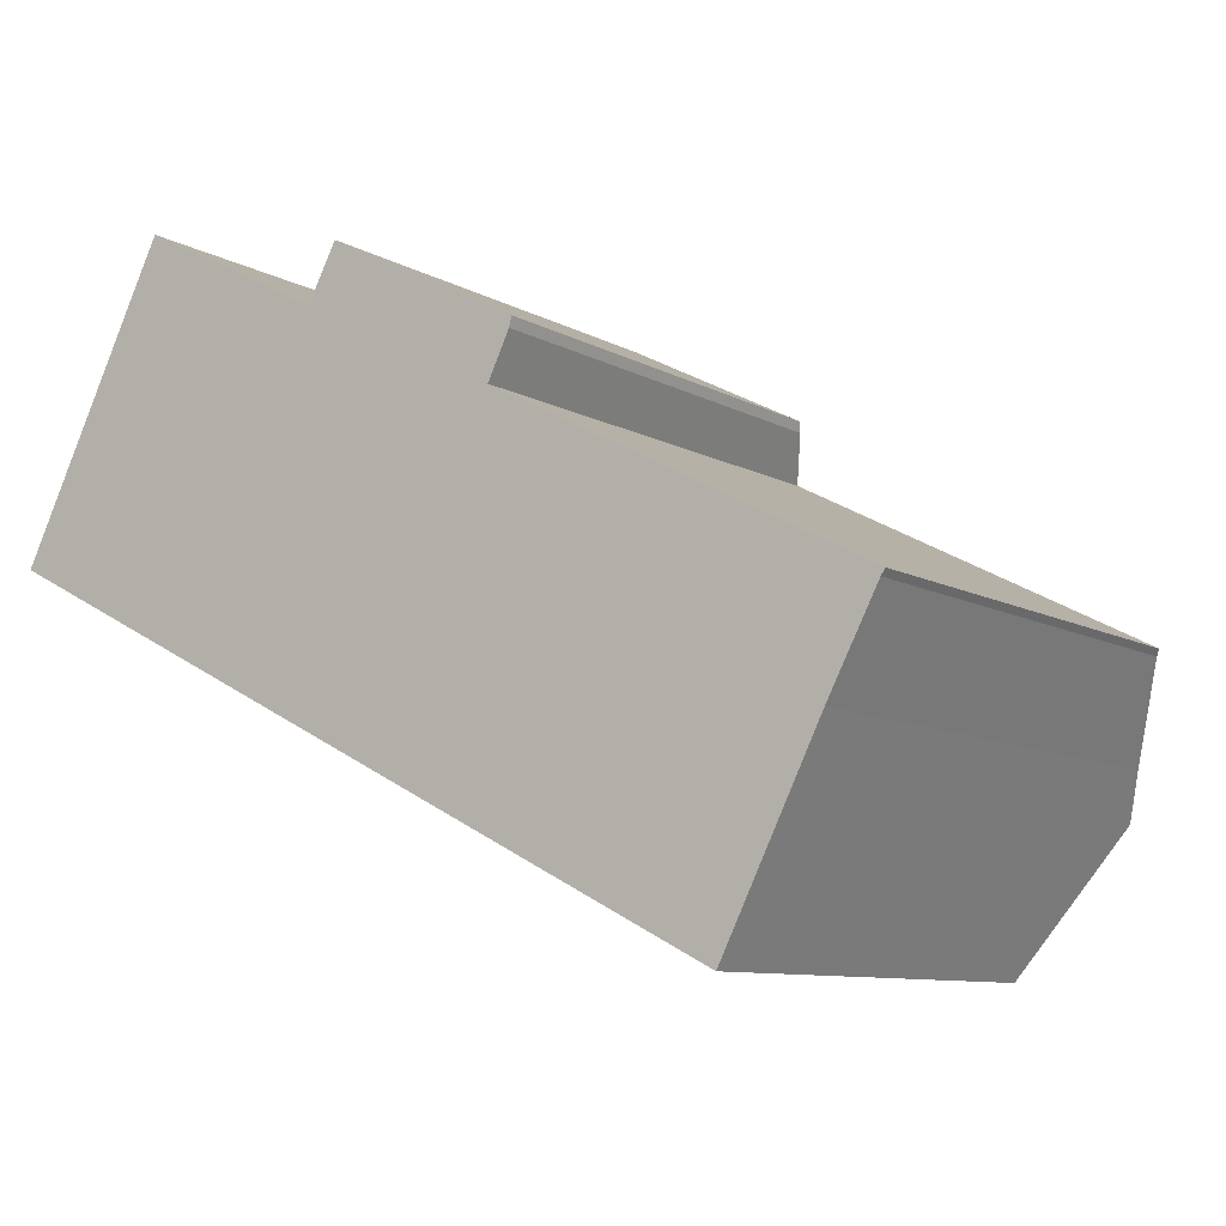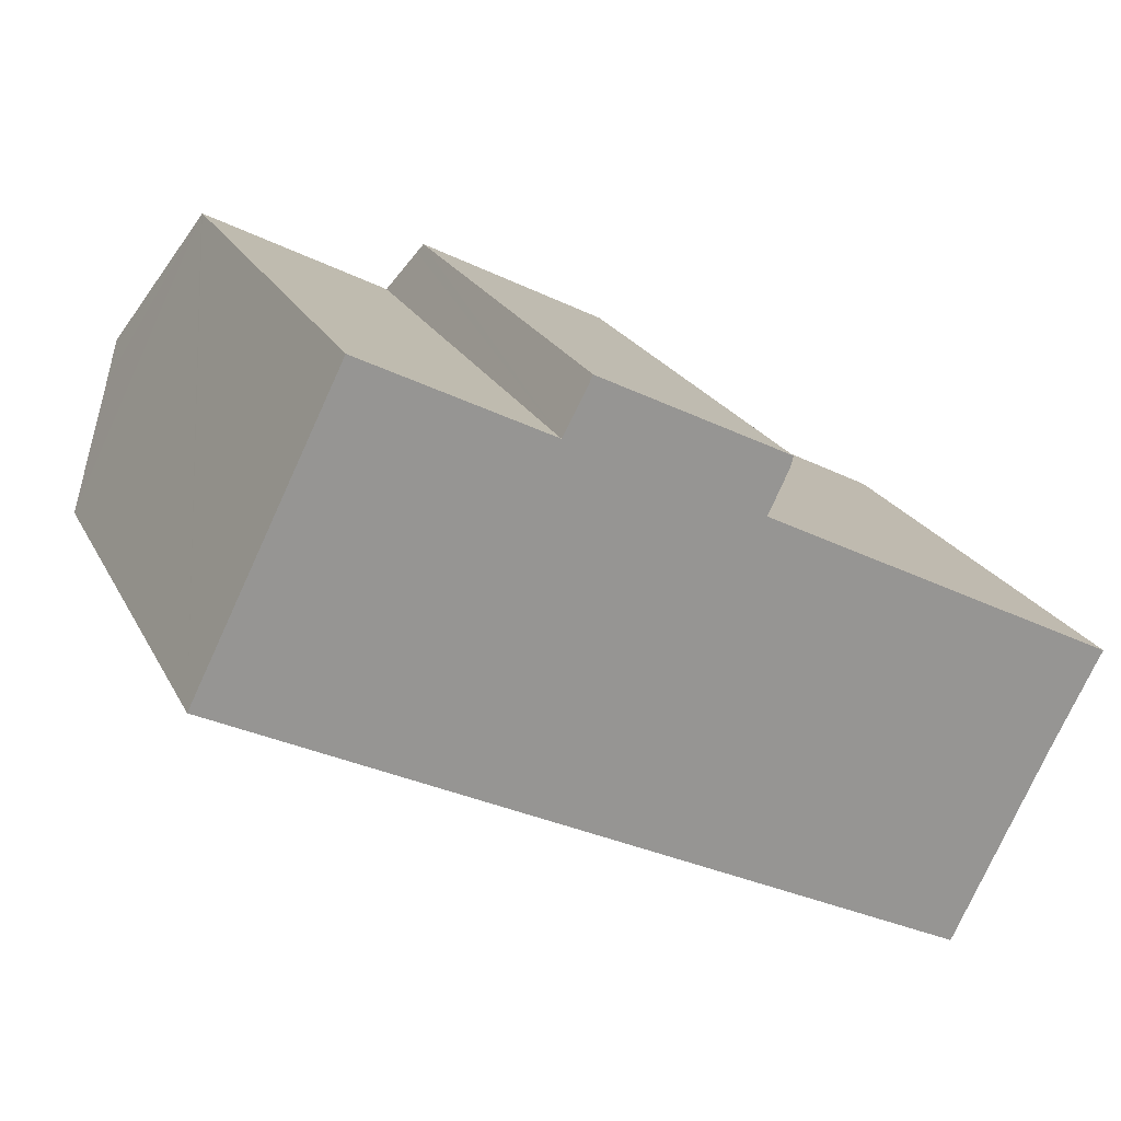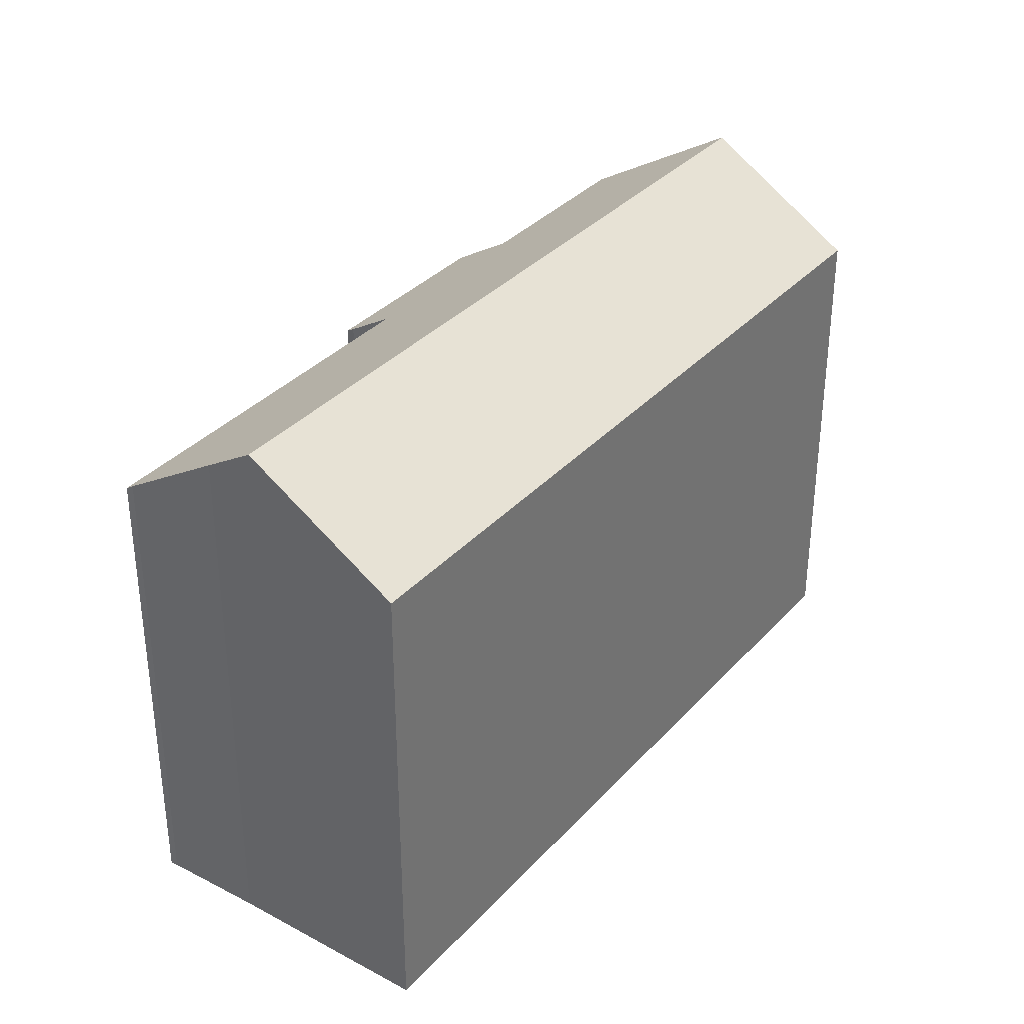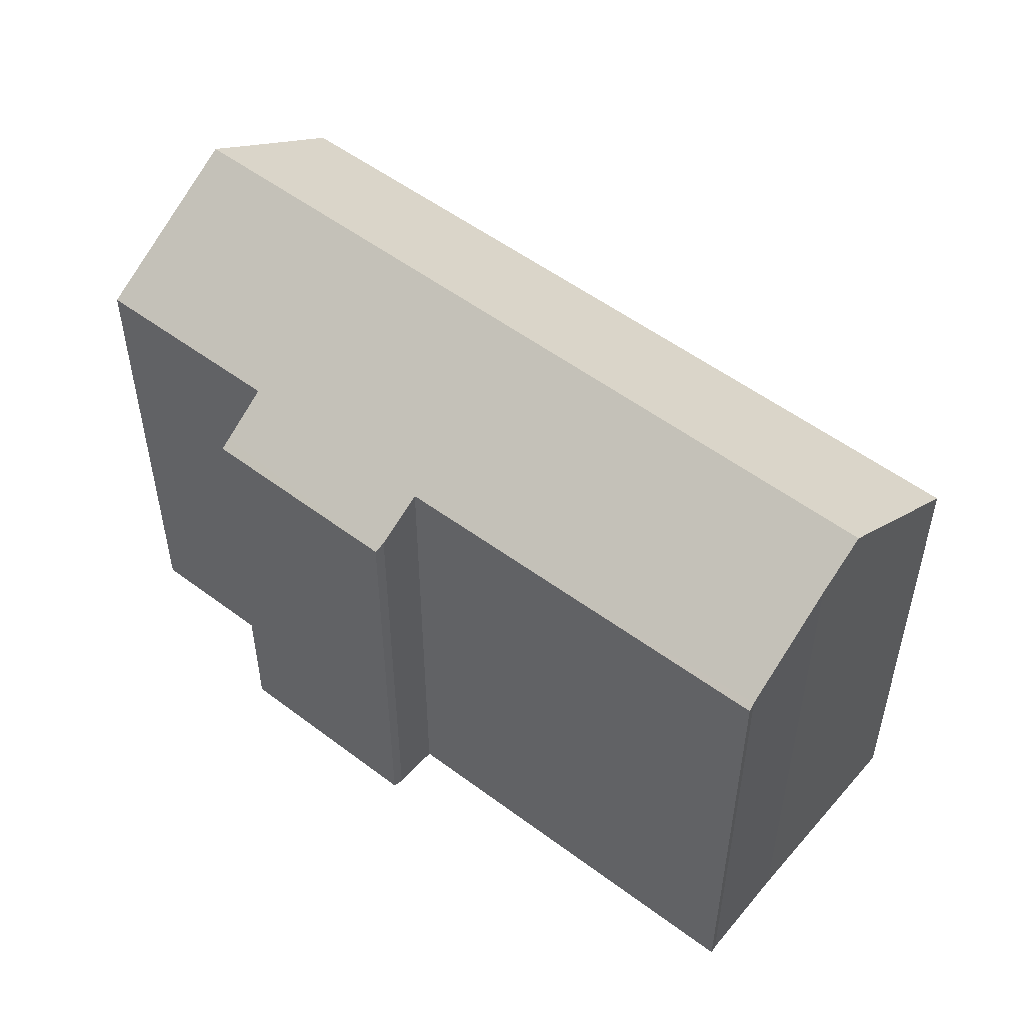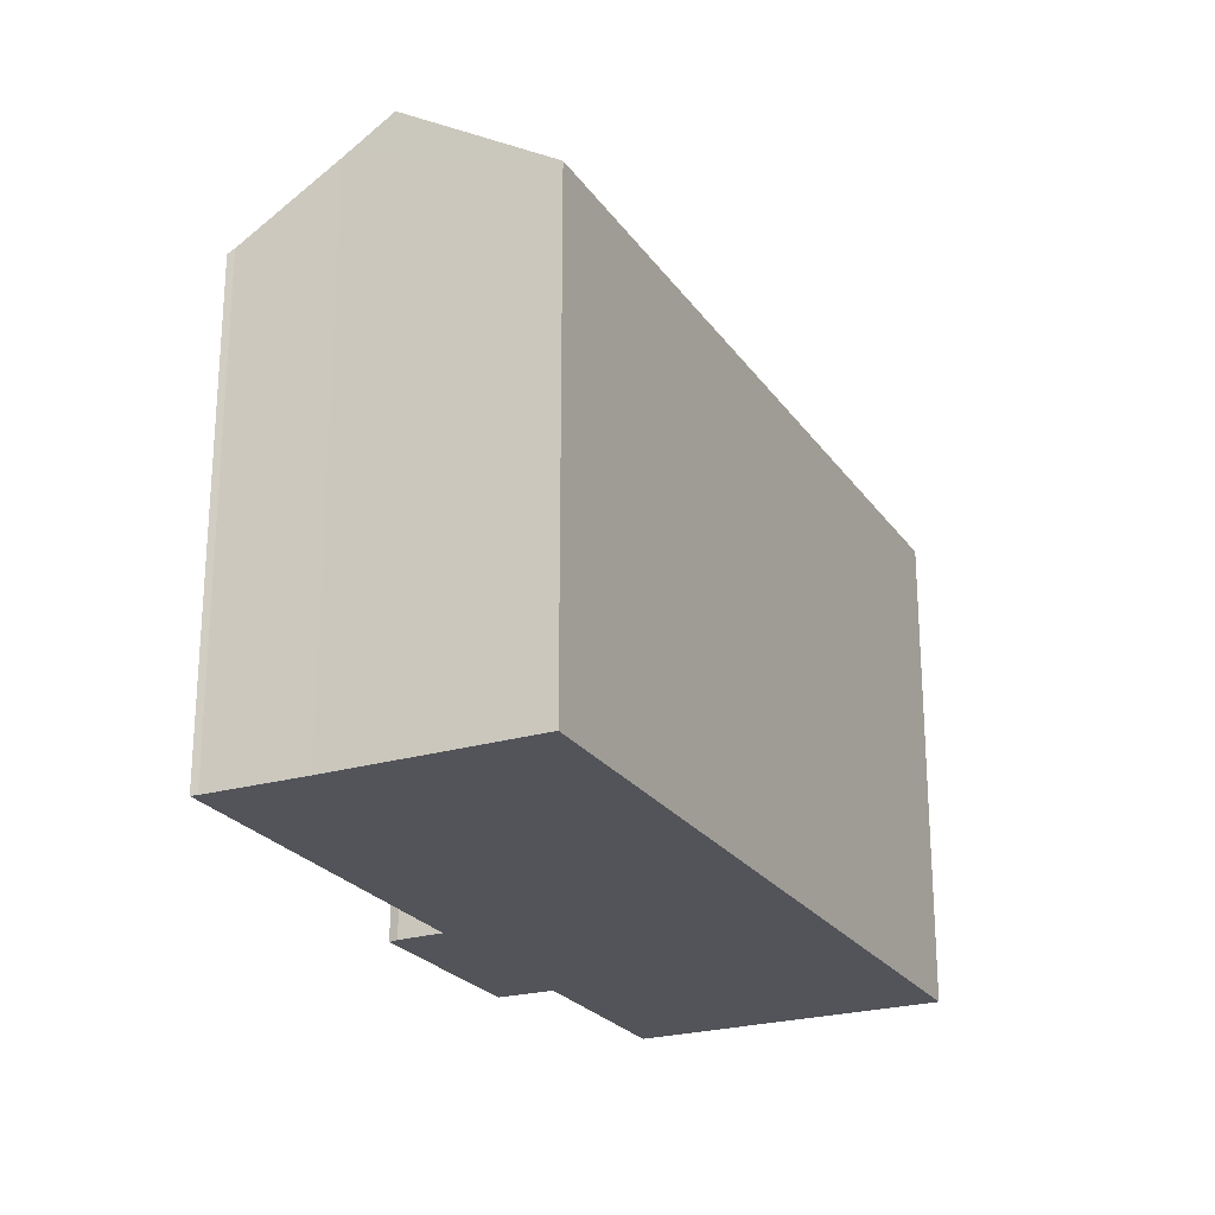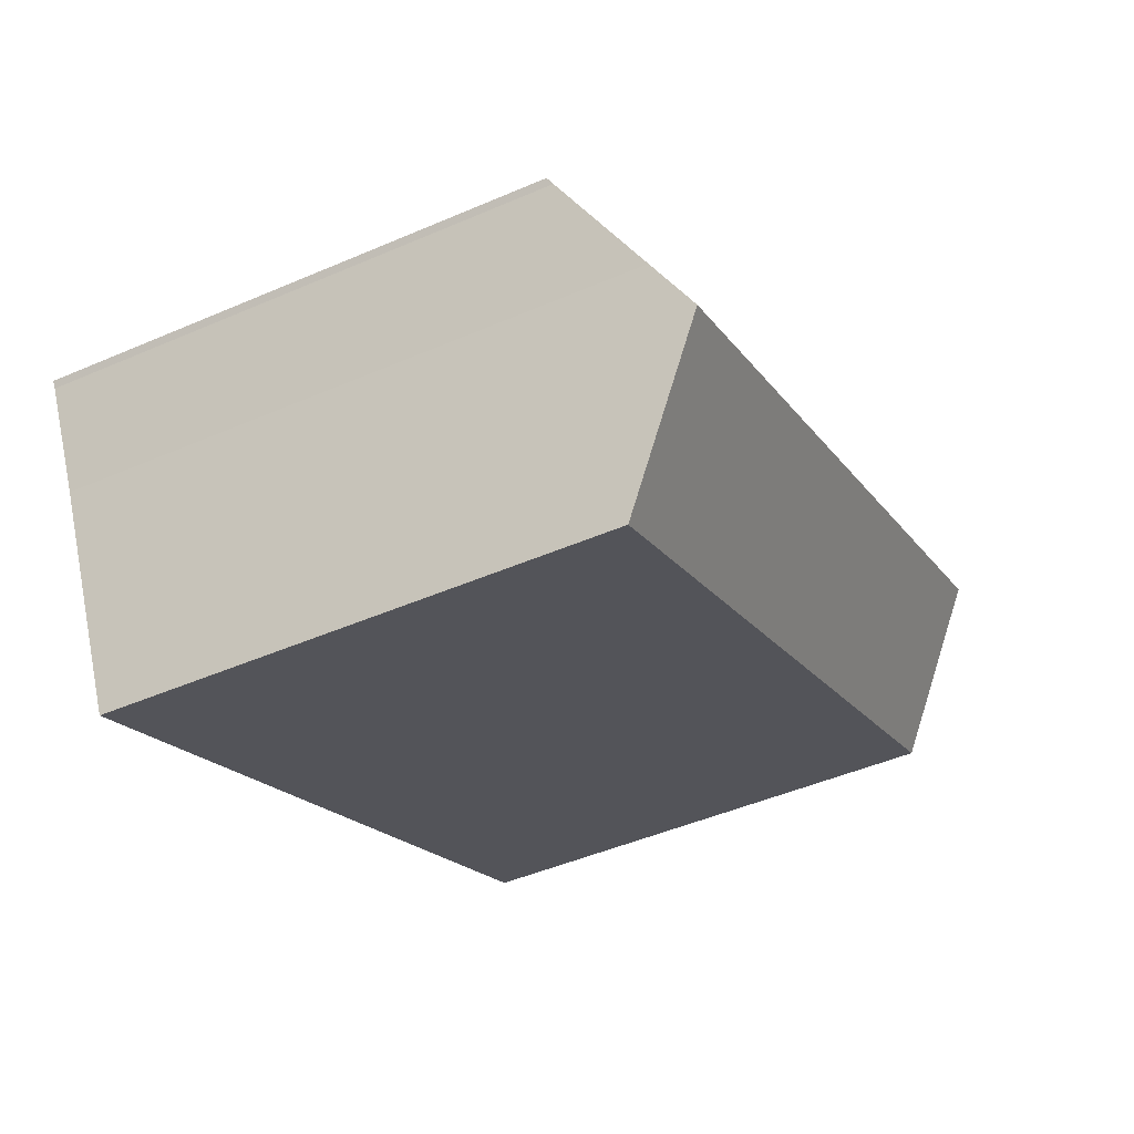
<metadata>
{"format":"obj","ext":"obj","renderer":"f3d","projection":"perspective","resolution":1024,"background":"white","views":[{"elev":-9.1,"azim":34.6,"up":"+Z"},{"elev":22.1,"azim":-21.1,"up":"+Z"},{"elev":34.5,"azim":152.4,"up":"+Y"},{"elev":52.2,"azim":66.2,"up":"+Y"},{"elev":-23.9,"azim":143.0,"up":"+Y"},{"elev":-47.3,"azim":116.0,"up":"+Z"}]}
</metadata>
<code>
v  0 14.73 9.018e-16
v  24.21 17.64 -6.888
v  22.07 14.73 -11.18
v  1.622 16.91 3.206
v  2.155 17.64 4.285
v  16.34 13.58 4.601
v  10.55 13.76 7.188
v  10.7 13.57 7.468
v  9.856 14.66 5.886
v  4.325 14.67 8.674
v  4.347 14.64 8.719
v  15.63 14.63 3.005
v  16.26 13.76 4.304
v  20.92 14.67 0.267
v  24.9 16.71 -5.513
v  26.33 14.83 -2.78
v  26.45 14.7 -2.597
v  9.856 -3.604e-16 5.886
v  4.347 -5.339e-16 8.719
v  16.34 -2.817e-16 4.601
v  10.7 -4.573e-16 7.468
v  15.63 -1.84e-16 3.005
v  26.45 1.59e-16 -2.597
v  20.92 -1.635e-17 0.267
v  10.55 -4.401e-16 7.188
v  0 0 0
v  2.155 -2.624e-16 4.285
v  1.622 -1.963e-16 3.206
v  4.325 -5.311e-16 8.674
v  16.26 -2.635e-16 4.304
v  26.33 1.702e-16 -2.78
v  24.9 3.376e-16 -5.513
v  22.07 6.844e-16 -11.18
v  24.21 4.218e-16 -6.888
g defaultobject
f 1 2 3
f 2 1 4
f 2 4 5
f 6 7 8
f 7 6 9
f 9 10 11
f 10 9 5
f 5 9 2
f 2 9 12
f 12 9 6
f 12 6 13
f 2 12 14
f 2 14 15
f 15 14 16
f 16 14 17
f 11 18 9
f 18 11 19
f 8 20 6
f 20 8 21
f 22 14 12
f 14 22 17
f 17 22 23
f 23 22 24
f 18 7 9
f 7 18 8
f 8 18 21
f 21 18 25
f 4 10 5
f 10 4 1
f 10 1 26
f 10 26 11
f 11 26 19
f 19 26 27
f 27 26 28
f 19 27 29
f 6 30 13
f 30 6 20
f 13 22 12
f 22 13 30
f 17 31 16
f 31 17 23
f 16 32 15
f 32 16 31
f 15 3 2
f 3 15 32
f 3 32 33
f 33 32 34
f 33 1 3
f 1 33 26
f 24 31 23
f 31 24 32
f 34 26 33
f 26 34 32
f 26 32 24
f 26 24 22
f 26 22 30
f 26 30 20
f 26 20 18
f 18 20 25
f 25 20 21
f 26 18 28
f 28 18 29
f 29 18 19
f 28 29 27

</code>
